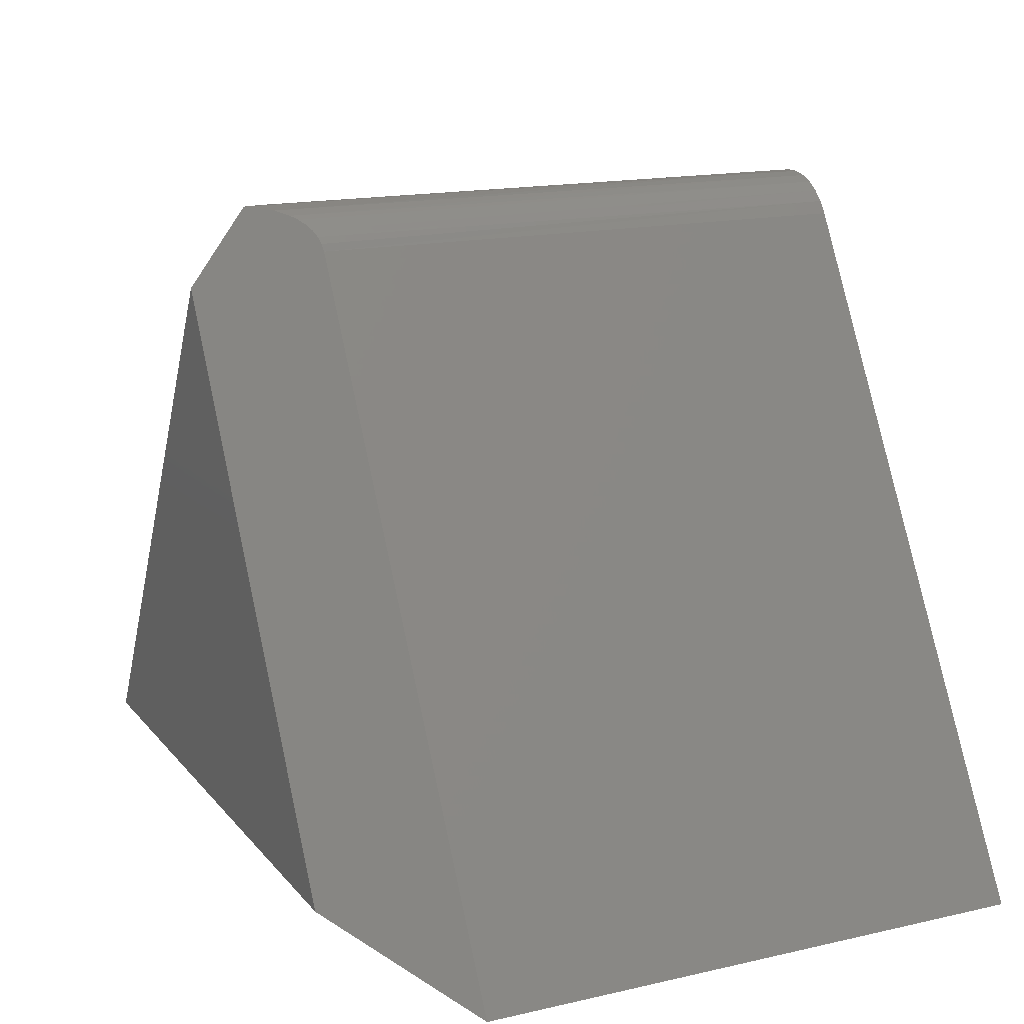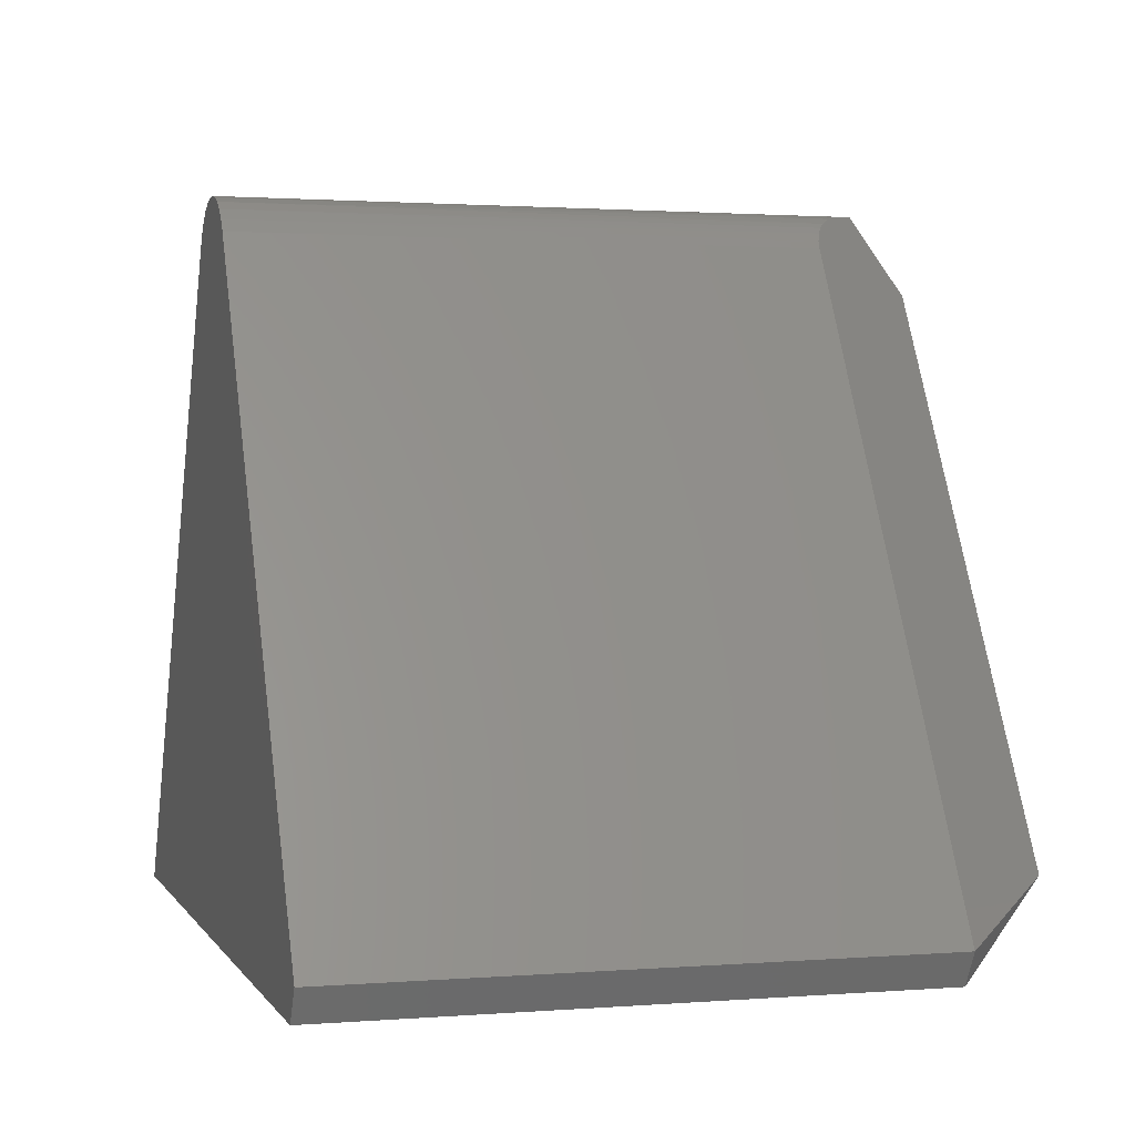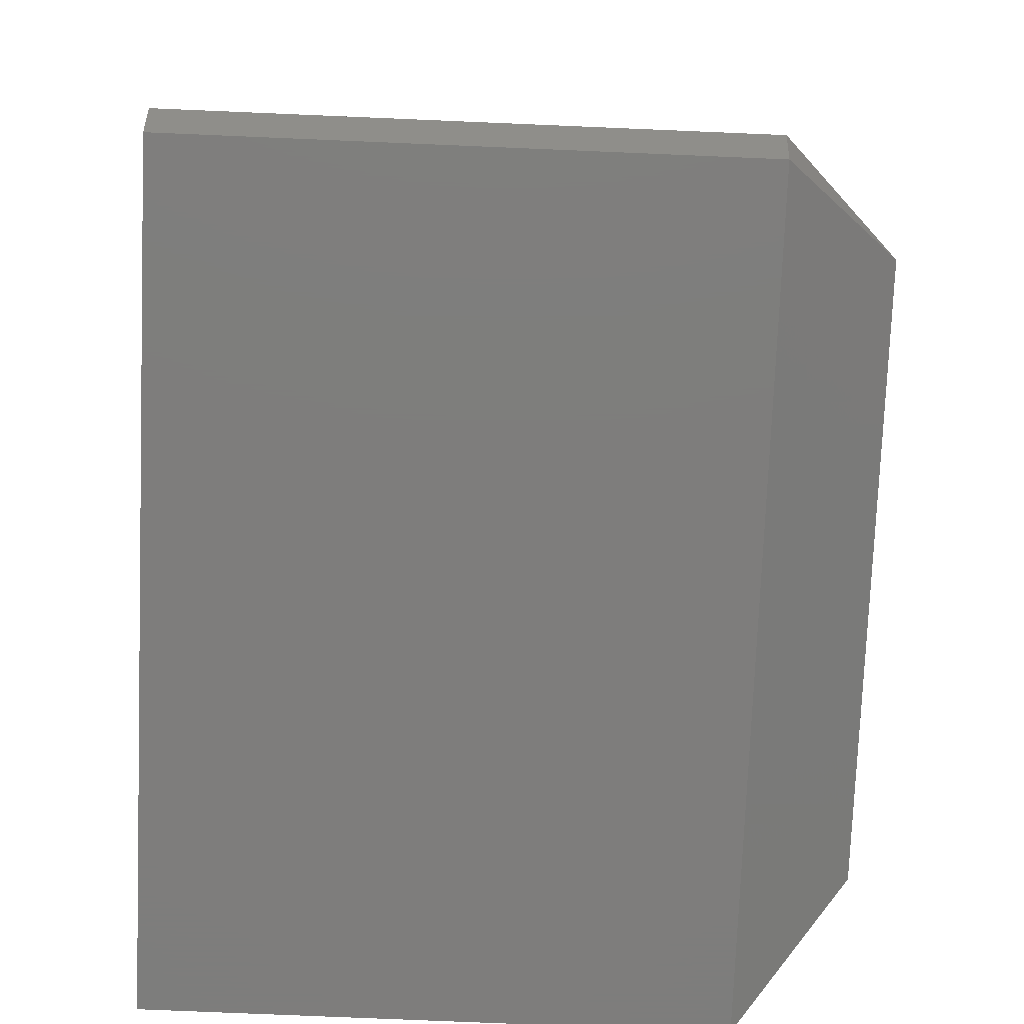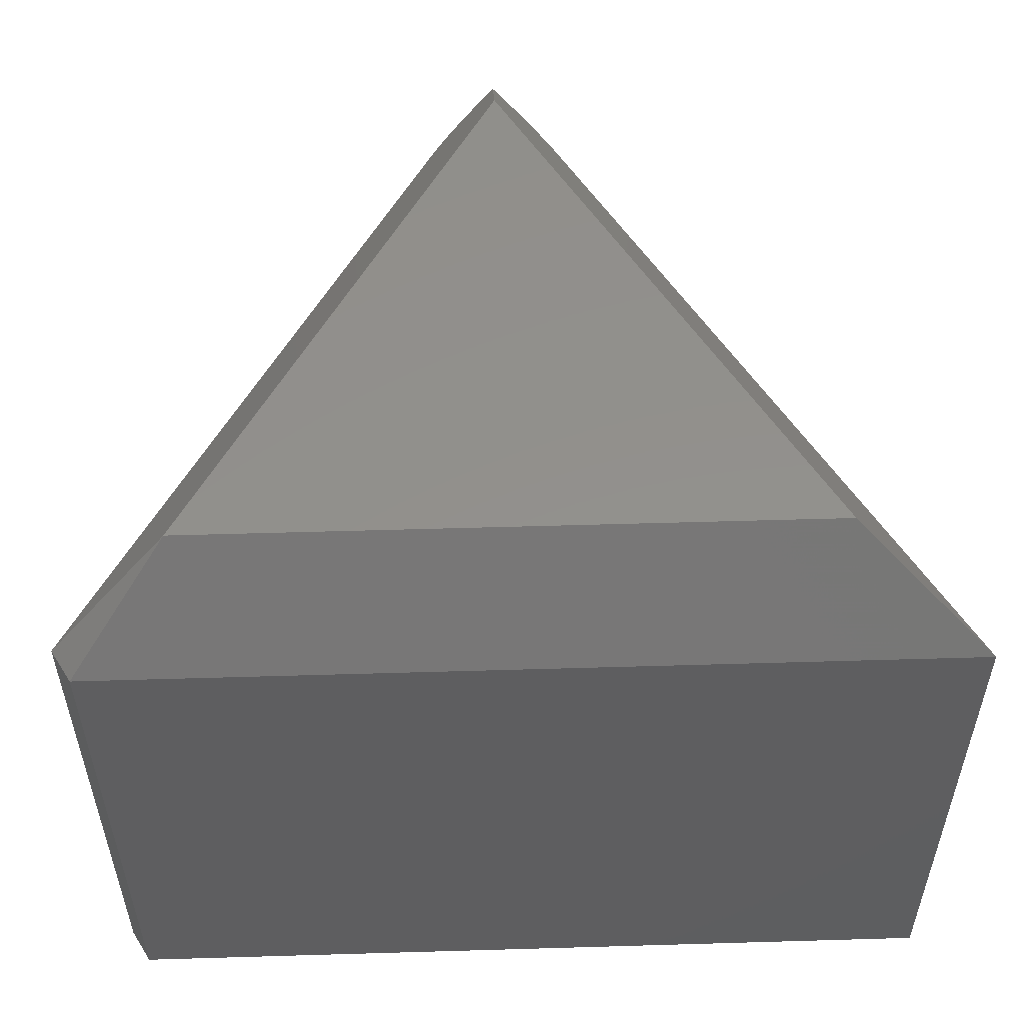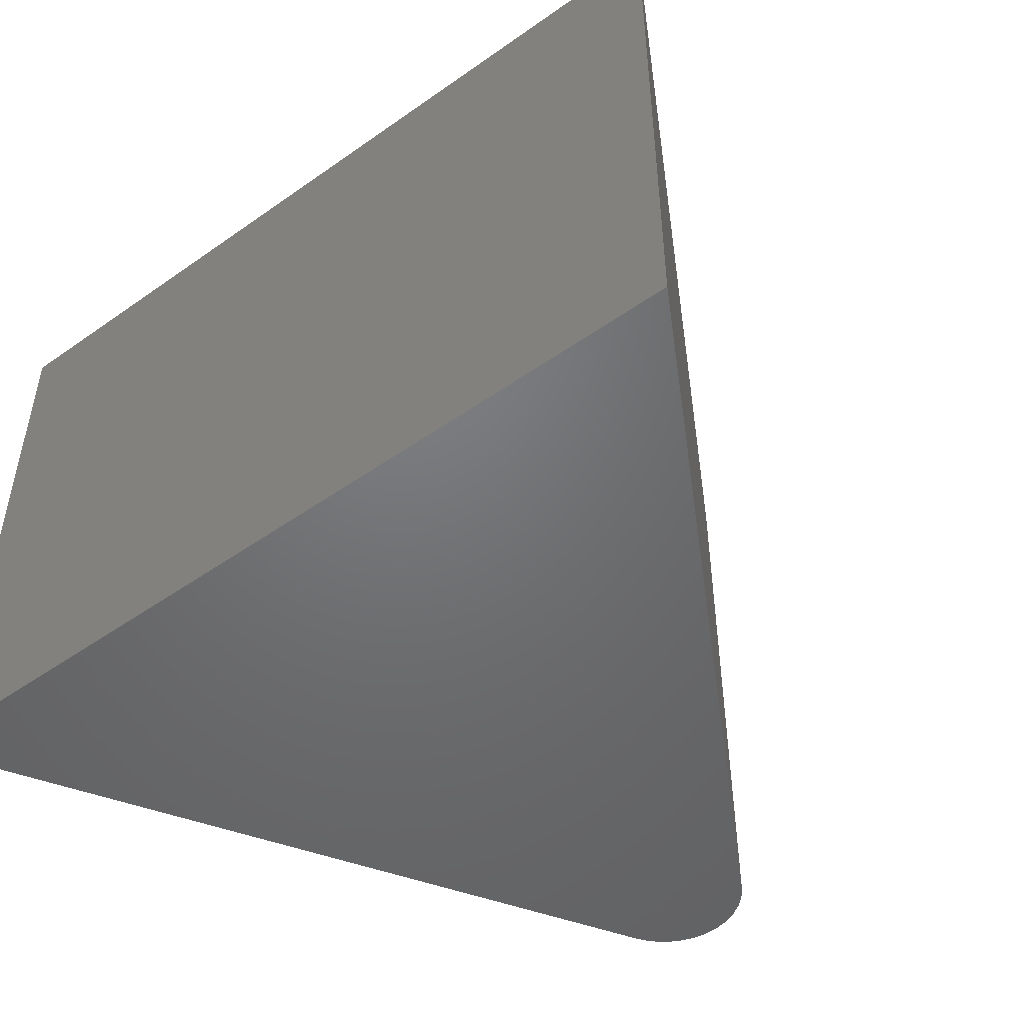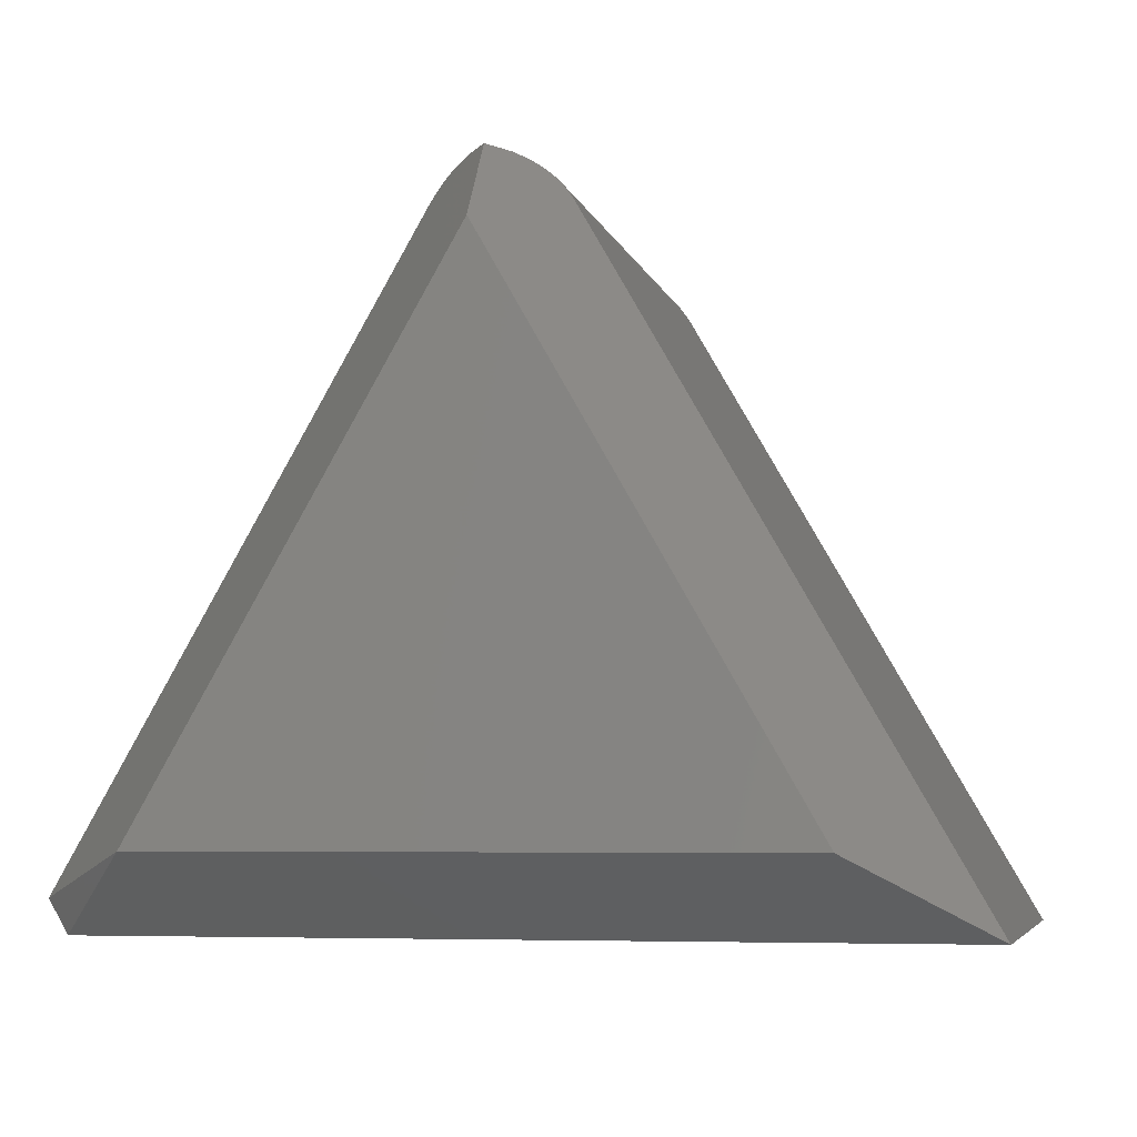
<metadata>
{"format":"stl","ext":"stl","renderer":"f3d","projection":"perspective","resolution":1024,"background":"white","views":[{"elev":15.9,"azim":-115.5,"up":"+Z"},{"elev":1.5,"azim":73.8,"up":"+Z"},{"elev":-77.2,"azim":87.6,"up":"+Z"},{"elev":53.8,"azim":178.2,"up":"+Y"},{"elev":-49.4,"azim":-142.0,"up":"+Y"},{"elev":-5.6,"azim":-167.1,"up":"+Z"}]}
</metadata>
<code>
# stl→obj: 37 verts, 70 faces
v 0.04408 -0.01163 -0.008796
v 0.04789 -0.01624 -0.009267
v 0.05671 -0.02329 -0.01522
v 0.05765 -0.02344 -0.01667
v 0.04408 9.635e-17 -0.02442
v 0.05003 -0.01851 -0.009975
v 0.05243 -0.0207 -0.01122
v 0.05384 -0.02179 -0.01222
v 0.05521 -0.02266 -0.01346
v 0.1066 9.721e-17 -0.1339
v 0.1297 -0.02344 -0.1427
v 0.1257 -0.02344 -0.1495
v 0.1297 -0.1406 -0.1427
v 0.05765 -0.1406 -0.01667
v 0.05127 -0.1406 -0.01055
v 0.03439 -0.1406 -0.01217
v 0.05377 -0.1406 -0.01217
v 0.03223 -0.1406 -0.01423
v 0.05592 -0.1406 -0.01423
v -0.04539 -0.1406 -0.1495
v 0.1257 -0.1406 -0.1495
v 0.03051 -0.1406 -0.01667
v 0.03689 -0.1406 -0.01055
v 0.0485 -0.1406 -0.009434
v 0.04557 -0.1406 -0.008867
v 0.04259 -0.1406 -0.008867
v 0.03966 -0.1406 -0.009434
v -0.01847 8.333e-17 -0.1339
v -0.04539 -0.02344 -0.1495
v 0.03051 -0.02344 -0.01667
v 0.03142 -0.0233 -0.01527
v 0.03244 -0.02292 -0.014
v 0.03362 -0.02226 -0.01281
v 0.03484 -0.02141 -0.01182
v 0.03621 -0.0203 -0.01092
v 0.03757 -0.01905 -0.01022
v 0.04 -0.01654 -0.009337
f 1 2 3
f 1 3 4
f 1 4 5
f 3 2 6
f 3 6 7
f 3 7 8
f 3 8 9
f 5 4 10
f 10 4 11
f 10 11 12
f 13 11 14
f 14 11 4
f 15 16 17
f 16 18 17
f 17 18 19
f 13 20 21
f 22 20 13
f 22 13 14
f 22 14 19
f 22 19 18
f 23 16 15
f 23 15 24
f 23 24 25
f 23 25 26
f 23 26 27
f 5 28 29
f 5 29 30
f 5 30 31
f 5 31 32
f 5 32 33
f 5 33 34
f 5 34 35
f 5 35 36
f 5 36 37
f 5 37 1
f 22 30 20
f 20 30 29
f 14 3 19
f 14 4 3
f 30 18 31
f 30 22 18
f 31 18 32
f 32 18 16
f 33 32 16
f 33 16 34
f 34 16 23
f 34 23 35
f 23 36 35
f 36 23 27
f 36 27 37
f 37 27 26
f 2 25 24
f 6 2 24
f 24 15 6
f 6 15 7
f 7 15 17
f 3 9 19
f 1 37 26
f 1 26 25
f 1 25 2
f 19 9 17
f 17 9 8
f 17 8 7
f 20 29 21
f 21 29 12
f 29 28 12
f 12 28 10
f 21 12 13
f 13 12 11
f 5 10 28

</code>
